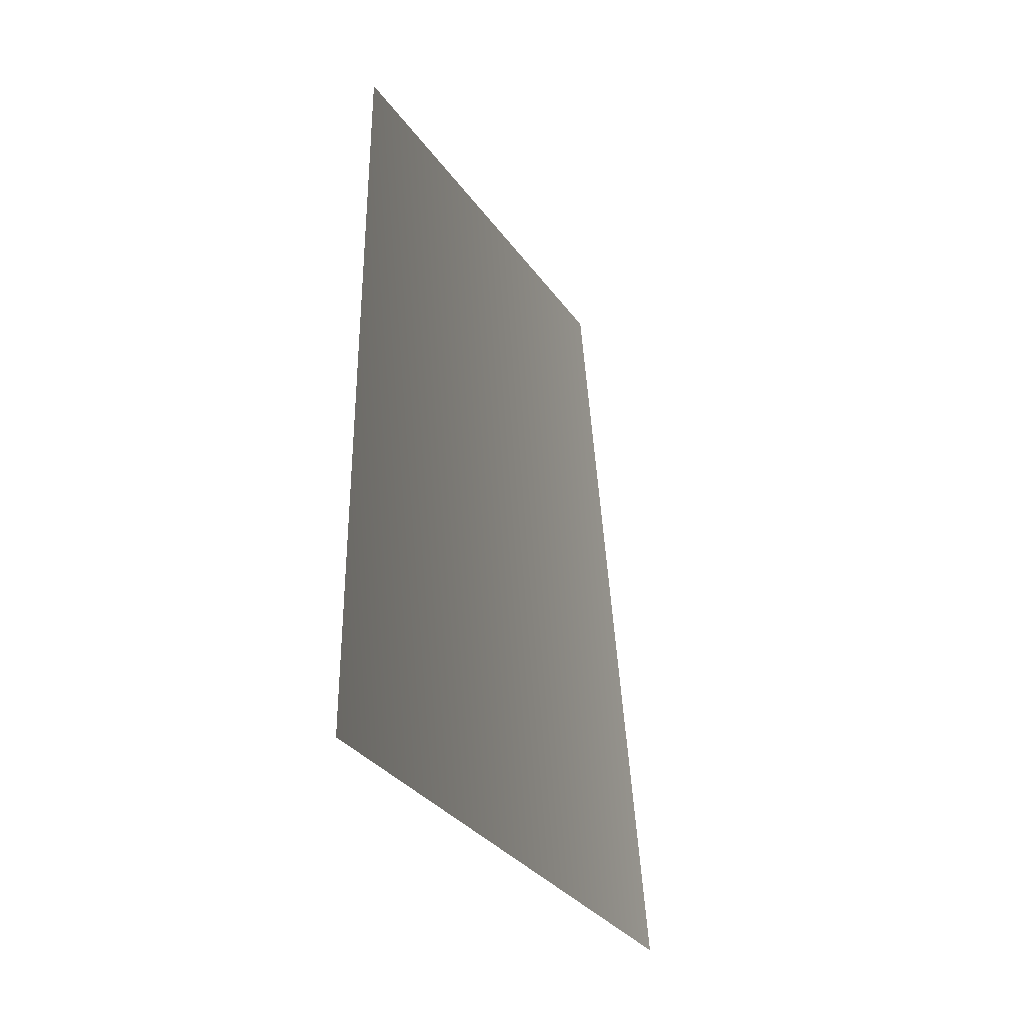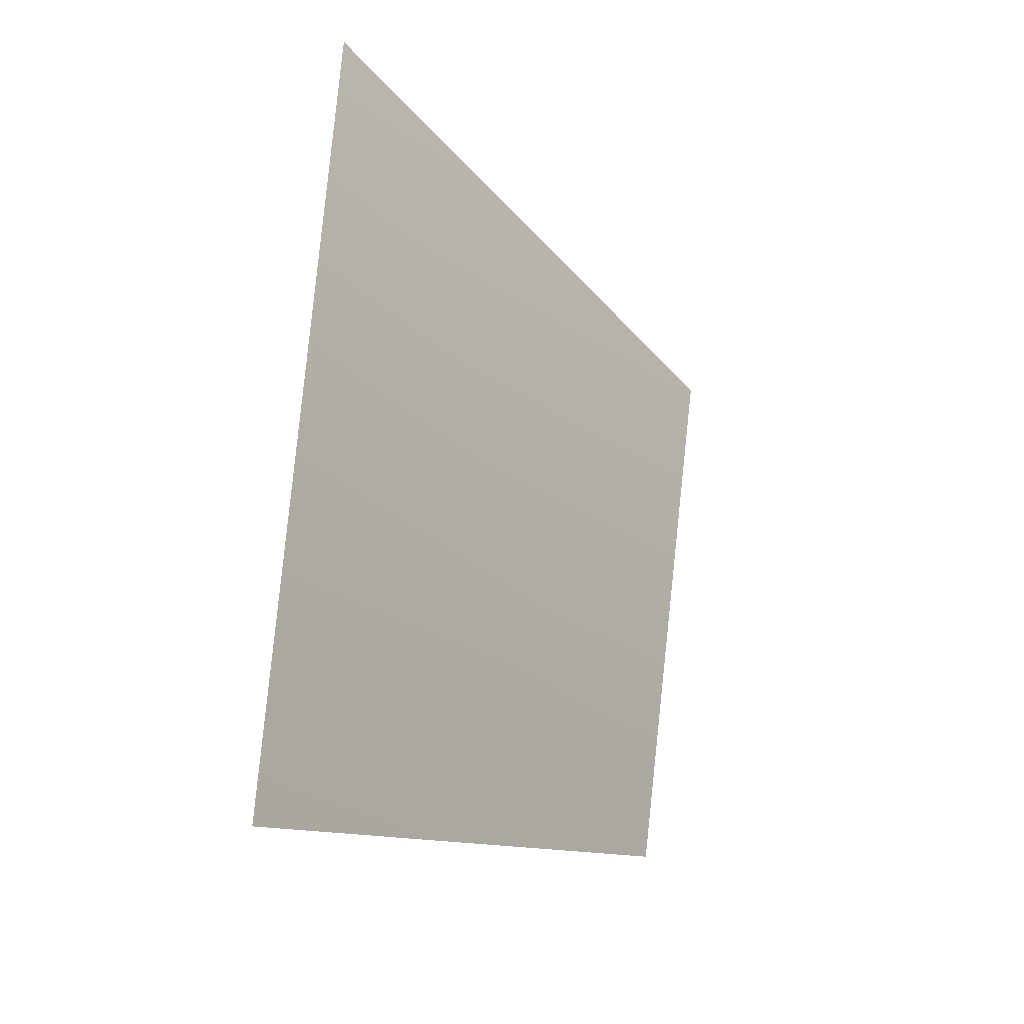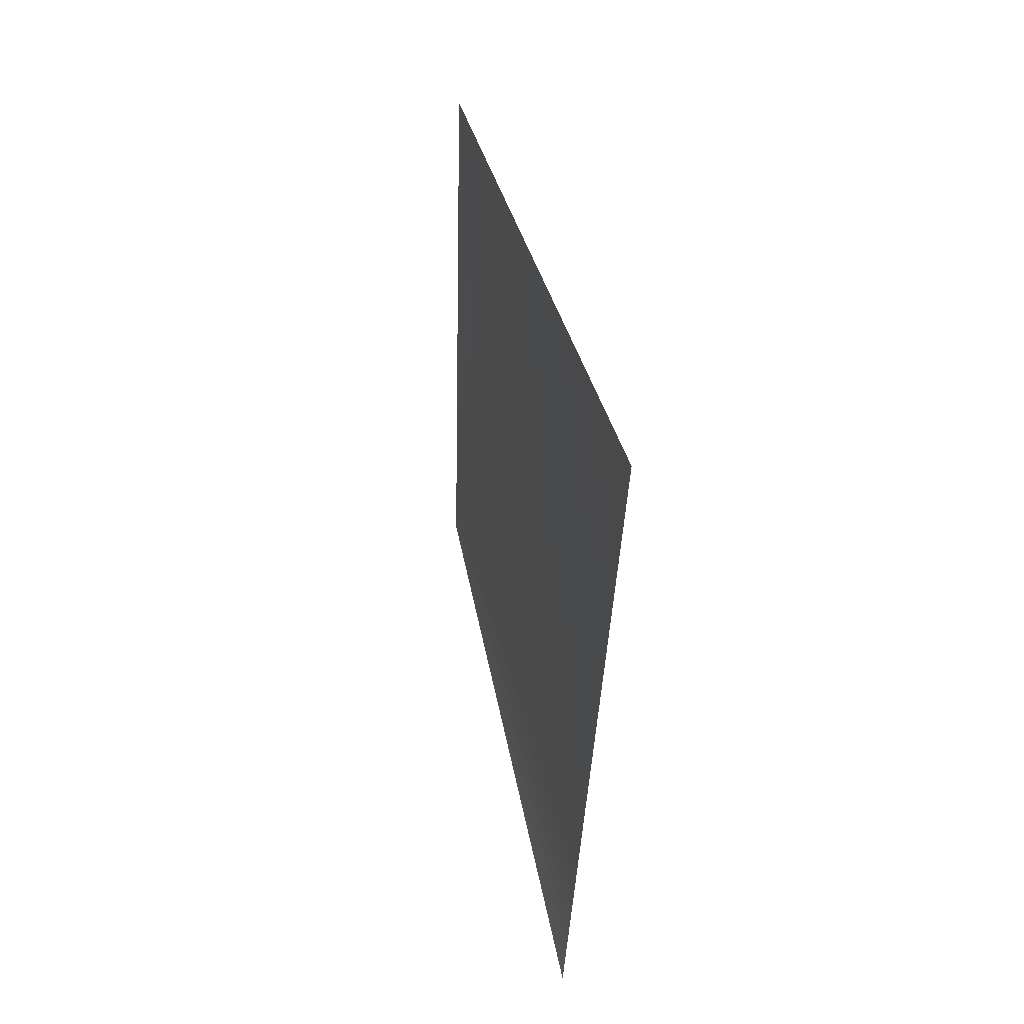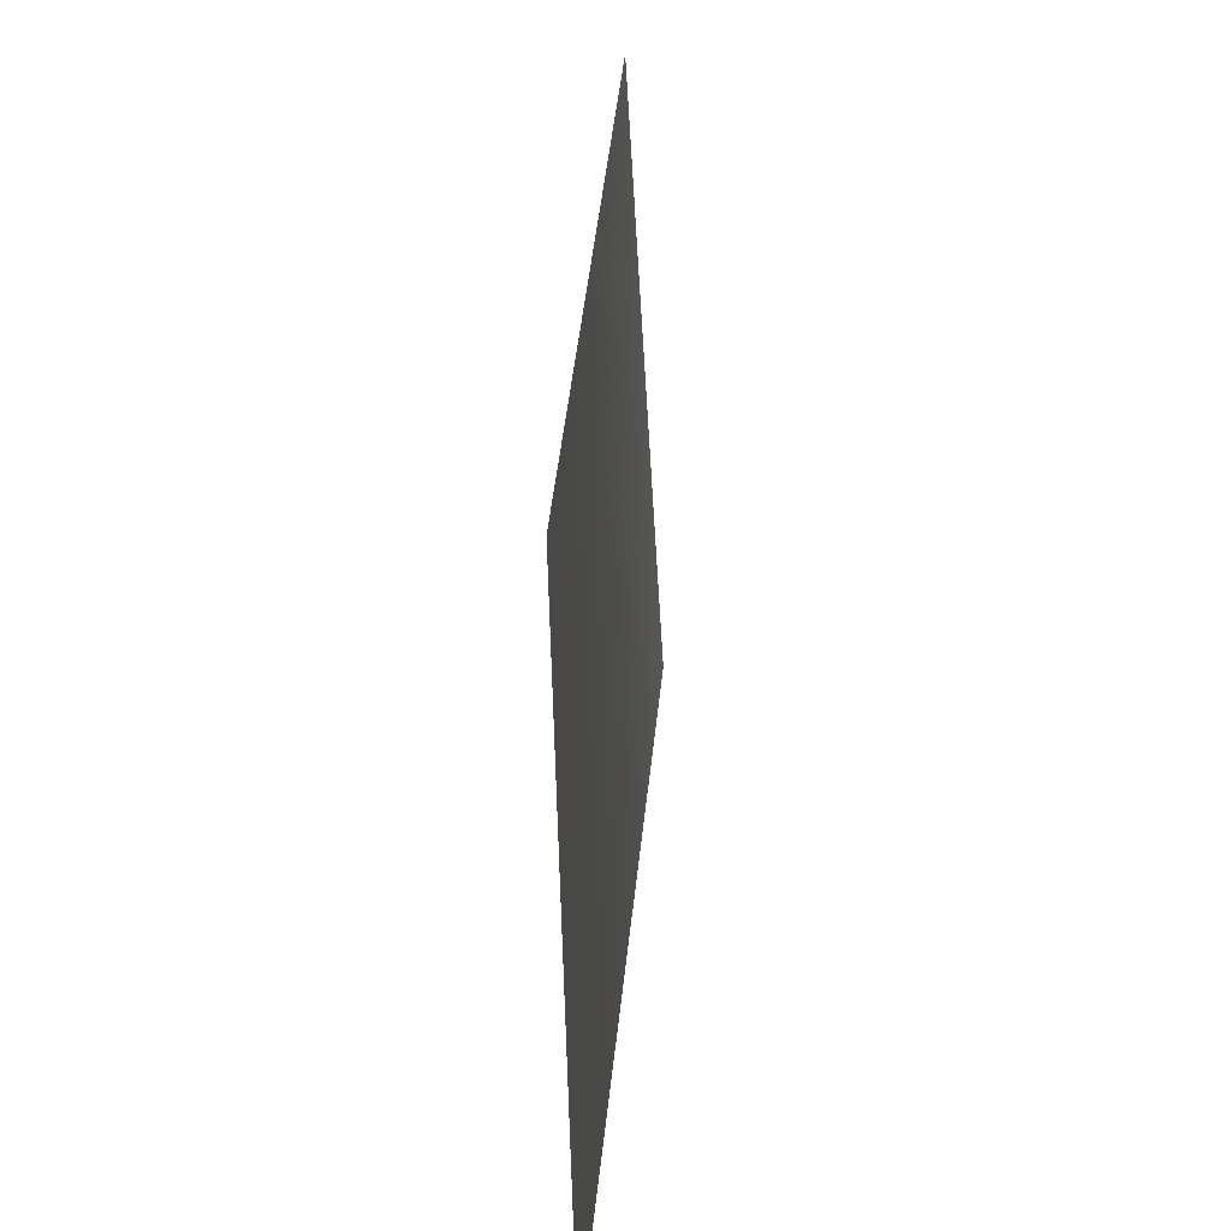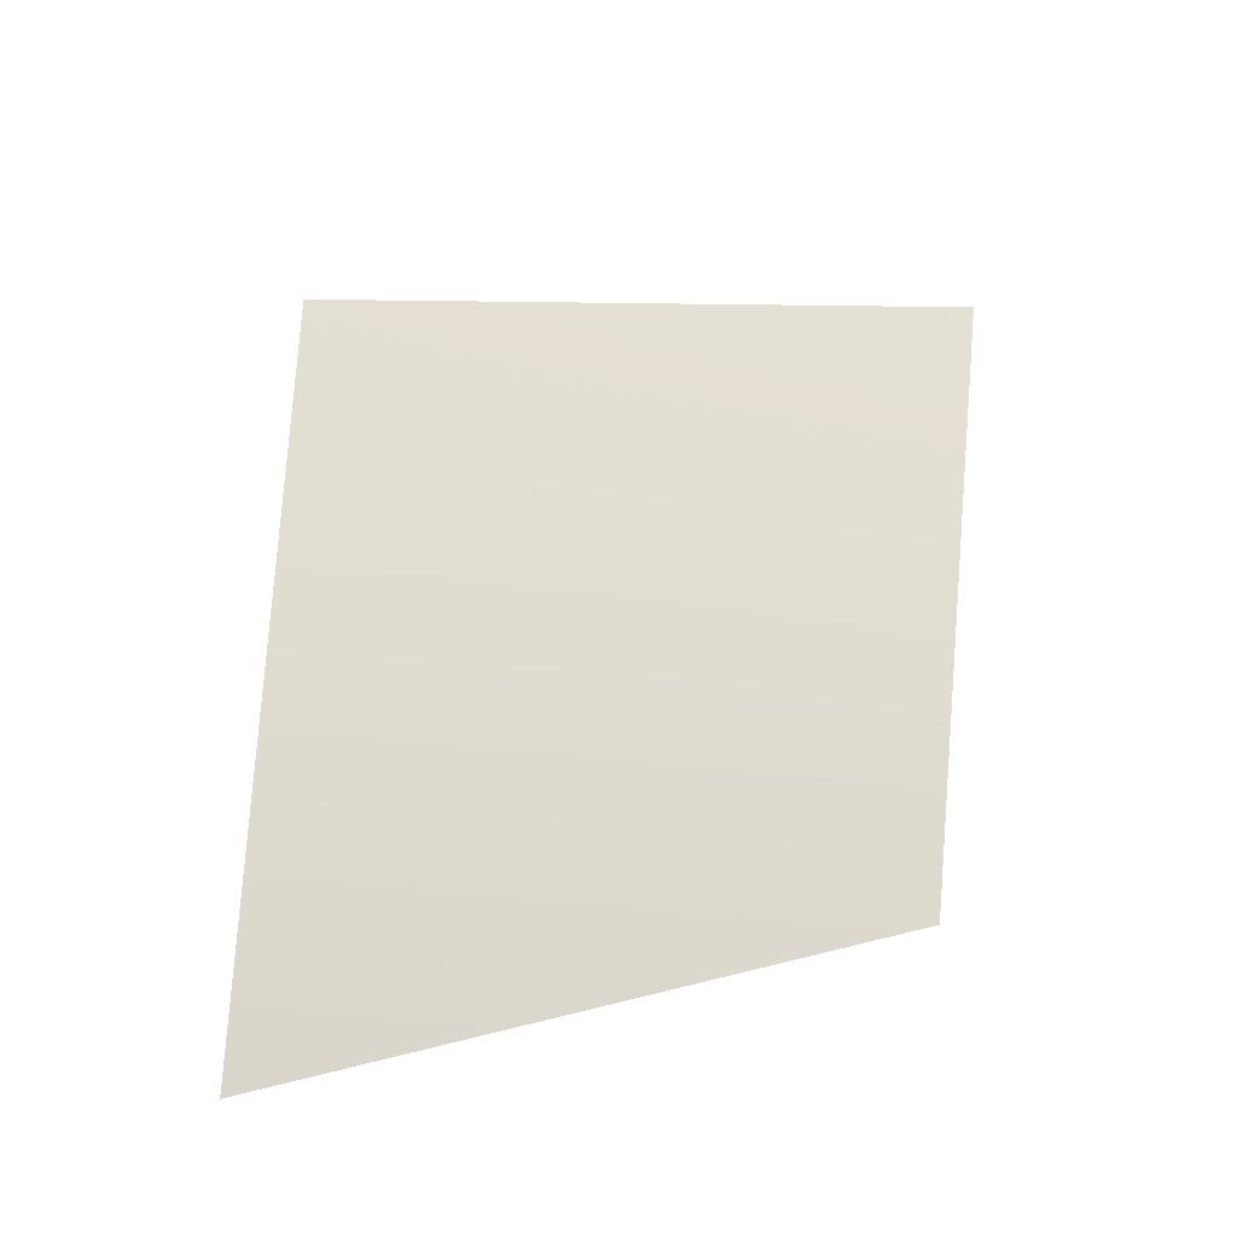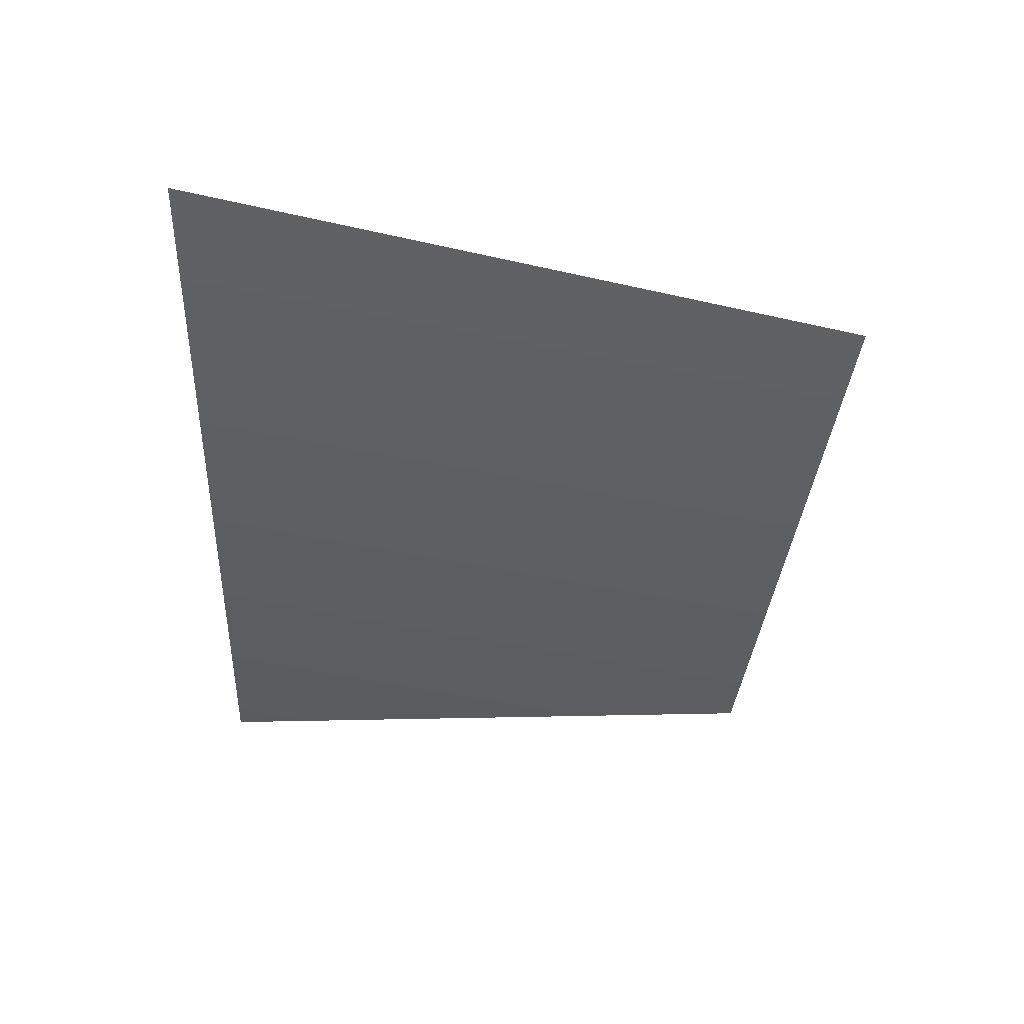
<metadata>
{"format":"obj","ext":"obj","renderer":"f3d","projection":"perspective","resolution":1024,"background":"white","views":[{"elev":-23.1,"azim":21.7,"up":"+Z"},{"elev":-24.3,"azim":-144.4,"up":"+Y"},{"elev":49.6,"azim":164.8,"up":"+Y"},{"elev":32.3,"azim":8.2,"up":"+Z"},{"elev":-33.8,"azim":-79.8,"up":"+Y"},{"elev":44.1,"azim":-86.8,"up":"+Y"}]}
</metadata>
<code>
v -0.05901 -0.02326 -0.04454
v -0.05756 -0.01357 -0.09347
v -0.05626 -0.06832 -0.05048
v -0.05407 -0.07516 -0.09502
g mmGroup0
f 1 2 3
f 2 4 3

</code>
